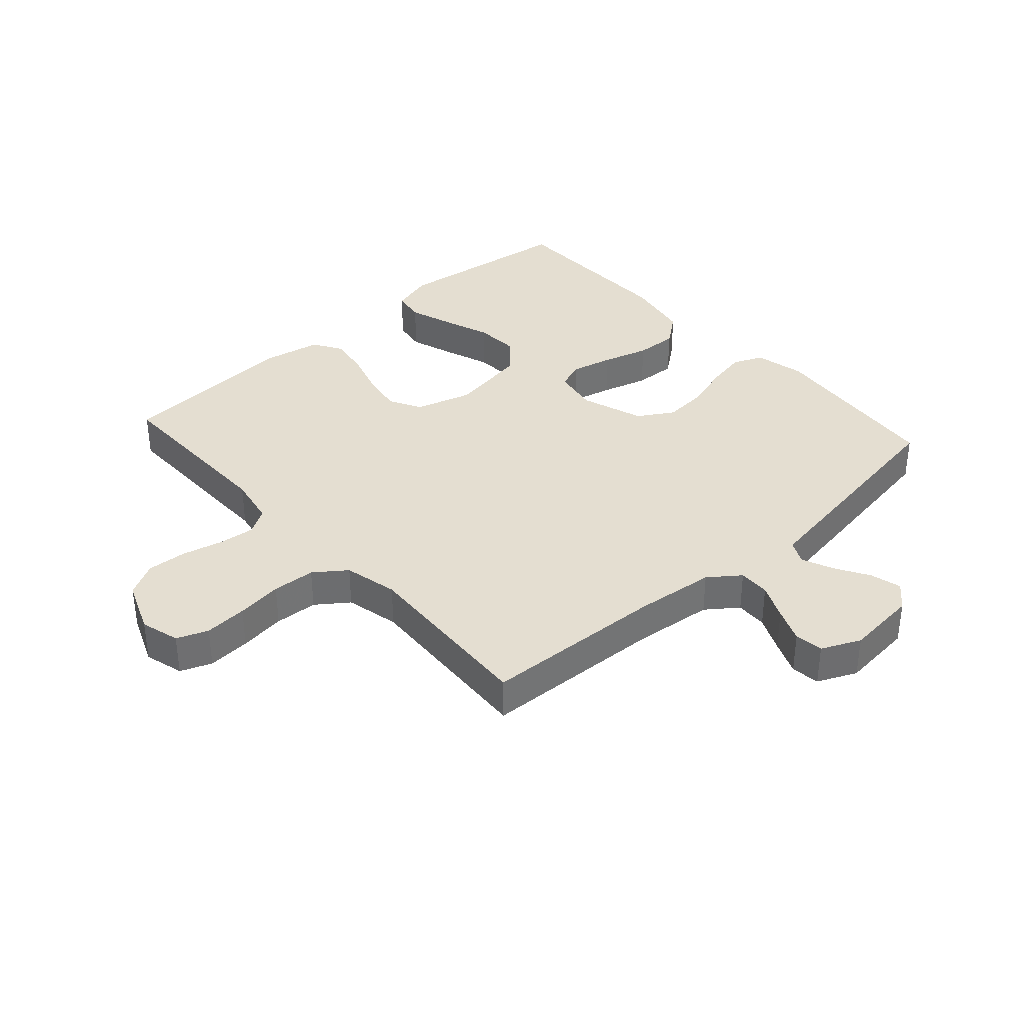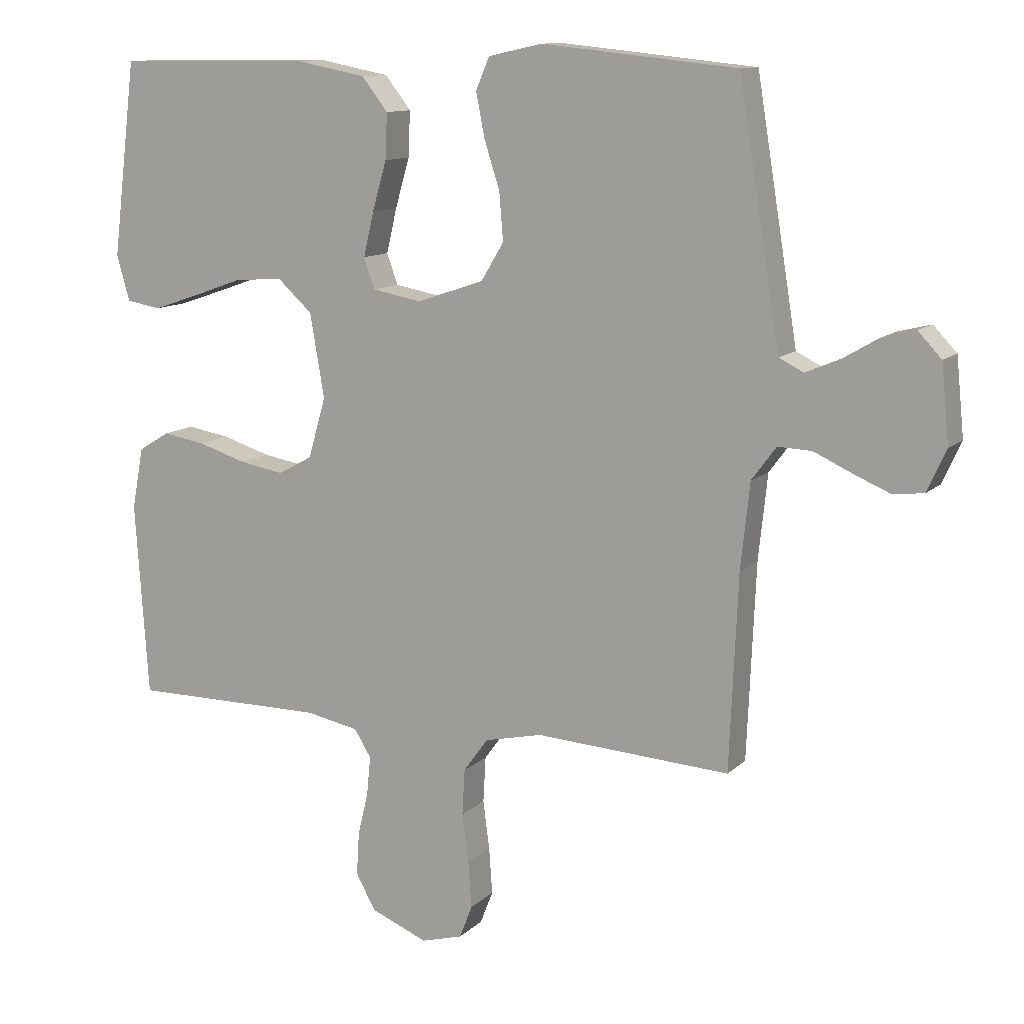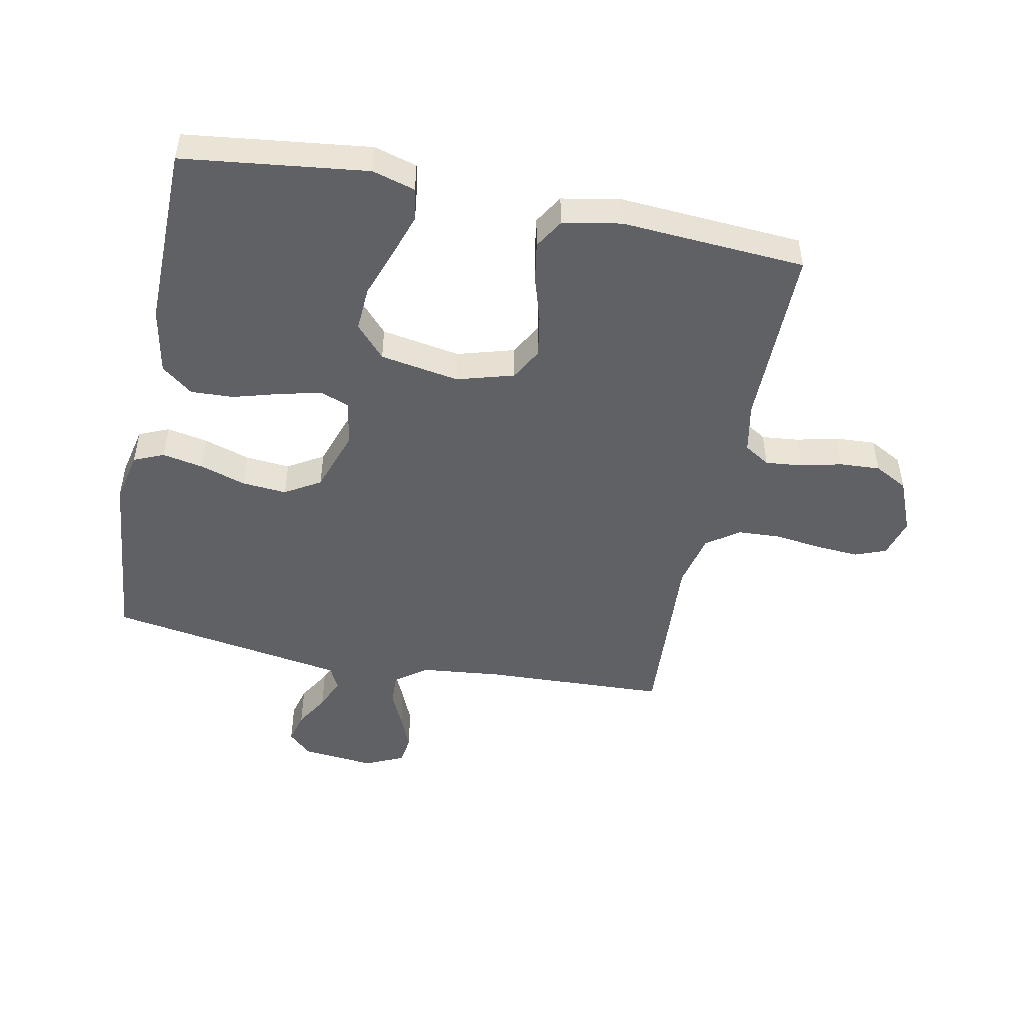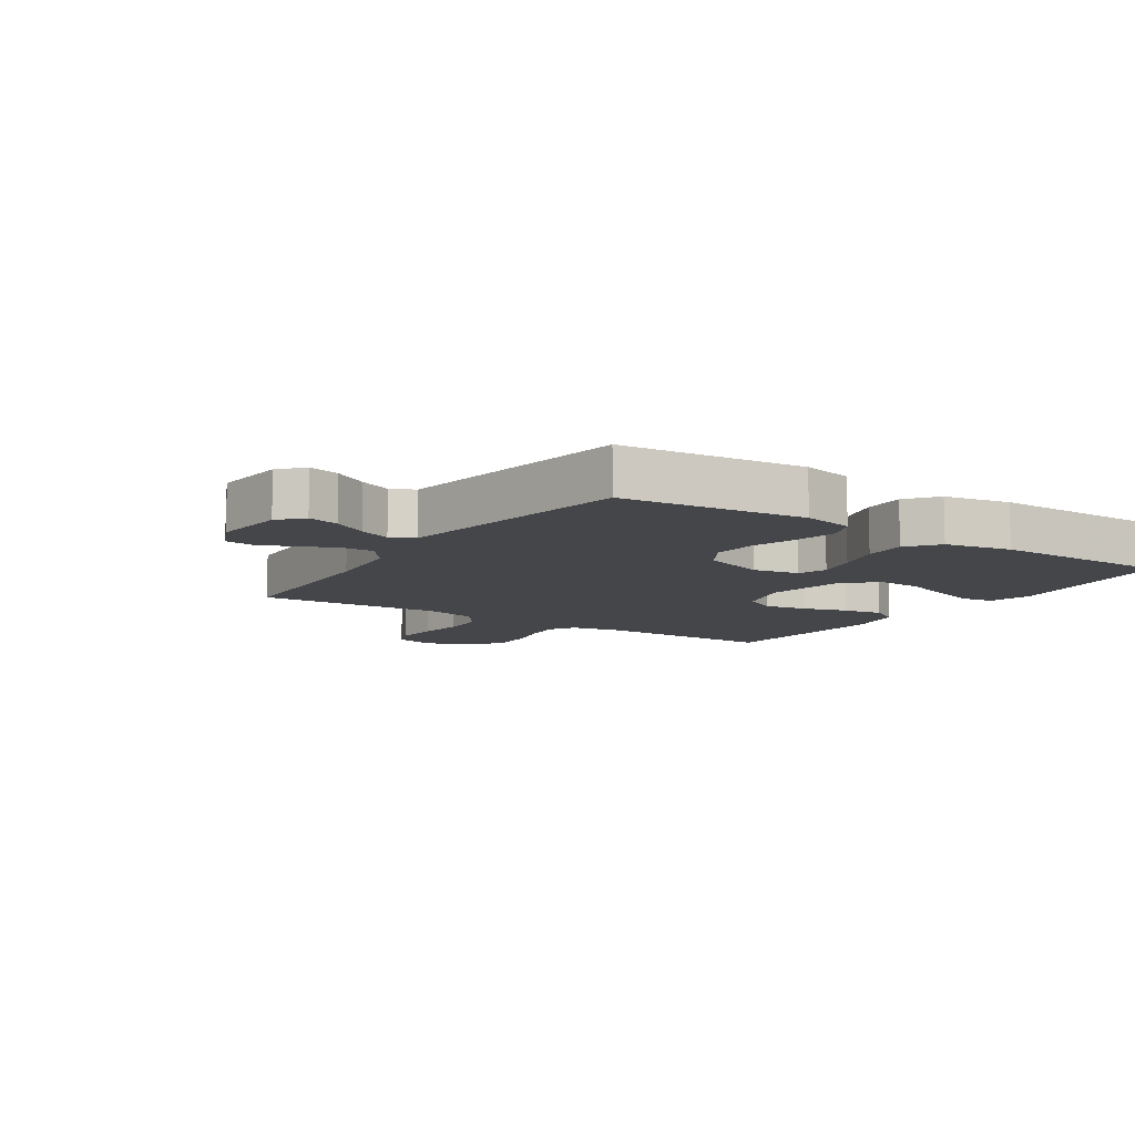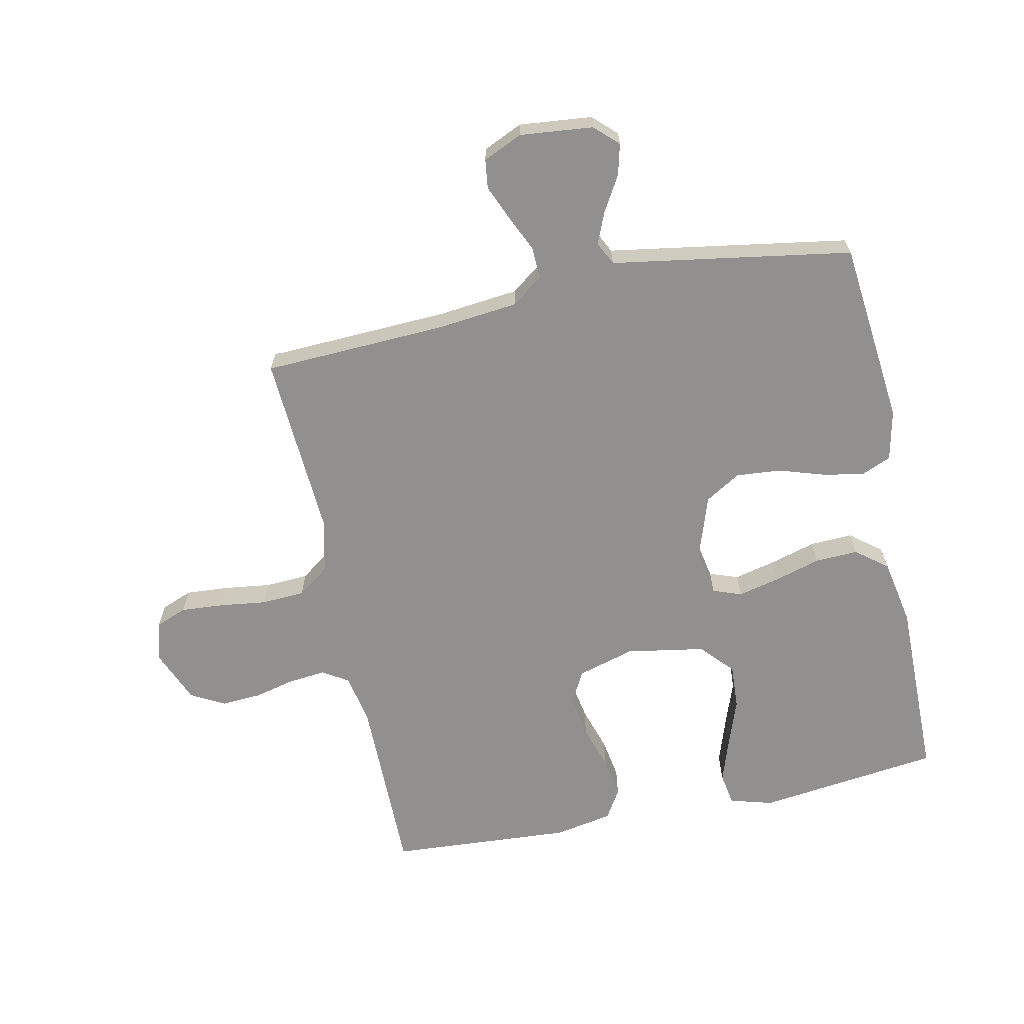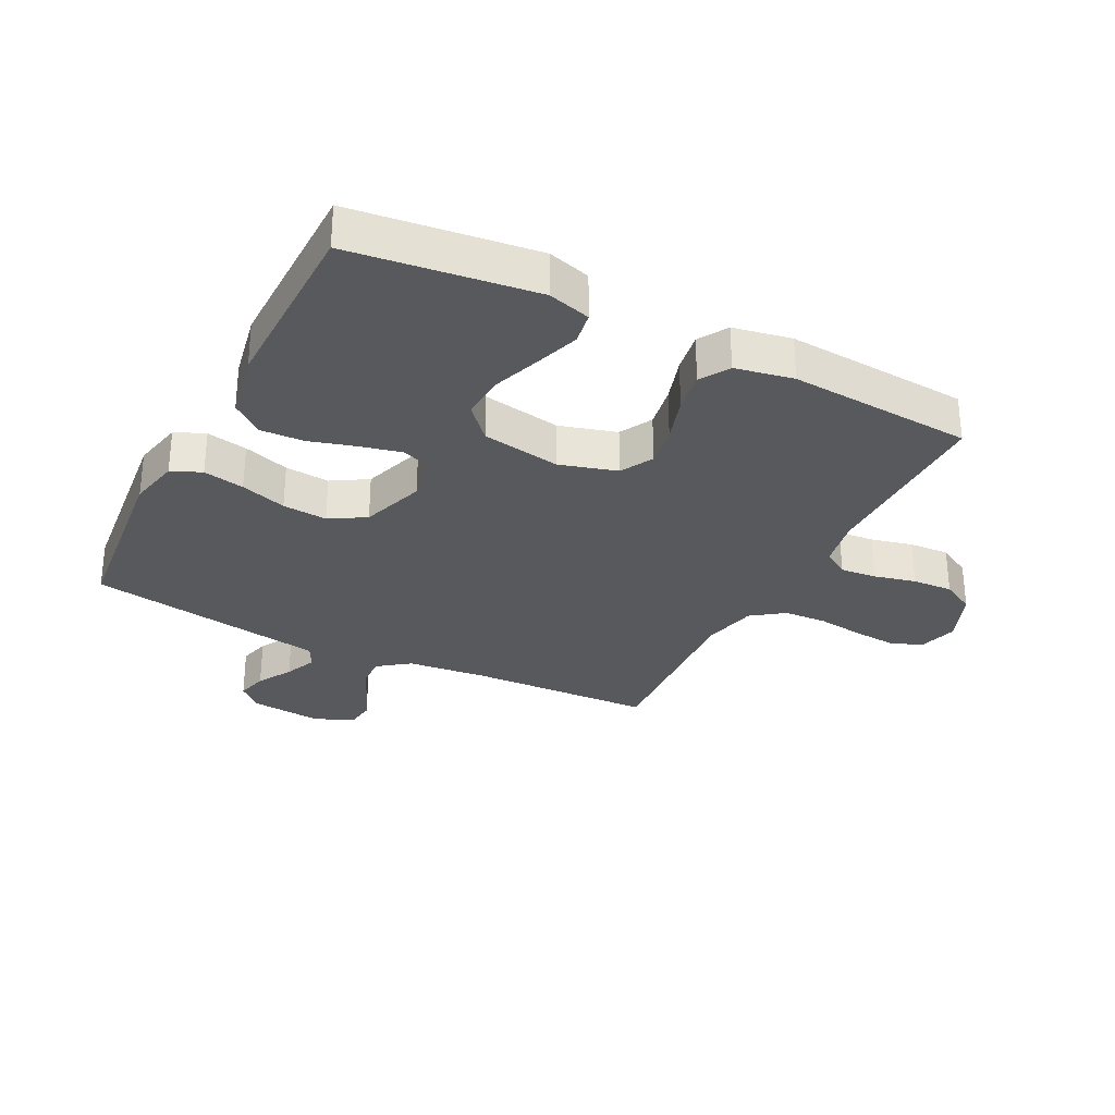
<metadata>
{"format":"obj","ext":"obj","renderer":"f3d","projection":"perspective","resolution":1024,"background":"white","views":[{"elev":36.4,"azim":-131.9,"up":"+Y"},{"elev":11.5,"azim":-153.5,"up":"+Z"},{"elev":-48.6,"azim":78.6,"up":"+Y"},{"elev":-9.6,"azim":-33.5,"up":"+Y"},{"elev":-65.7,"azim":-78.1,"up":"+Y"},{"elev":-30.1,"azim":63.0,"up":"+Y"}]}
</metadata>
<code>
v 0.5 0.07 0.5
v 0.537 0.07 0.2
v 0.517 0.07 0.13
v 0.464 0.07 0.121
v 0.392 0.07 0.145
v 0.313 0.07 0.173
v 0.24 0.07 0.177
v 0.187 0.07 0.129
v 0.165 0.07 0
v 0.192 0.07 -0.093
v 0.245 0.07 -0.122
v 0.314 0.07 -0.11
v 0.388 0.07 -0.087
v 0.454 0.07 -0.076
v 0.502 0.07 -0.105
v 0.52 0.07 -0.2
v 0.5 0.07 -0.5
v 0.2 0.07 -0.499
v 0.118 0.07 -0.515
v 0.092 0.07 -0.557
v 0.098 0.07 -0.617
v 0.114 0.07 -0.684
v 0.118 0.07 -0.75
v 0.088 0.07 -0.805
v 0 0.07 -0.841
v -0.064 0.07 -0.823
v -0.084 0.07 -0.772
v -0.079 0.07 -0.701
v -0.069 0.07 -0.625
v -0.073 0.07 -0.554
v -0.111 0.07 -0.502
v -0.2 0.07 -0.482
v -0.5 0.07 -0.5
v -0.513 0.07 -0.2
v -0.527 0.07 -0.068
v -0.565 0.07 -0.017
v -0.617 0.07 -0.019
v -0.676 0.07 -0.046
v -0.733 0.07 -0.07
v -0.78 0.07 -0.064
v -0.809 0.07 0
v -0.797 0.07 0.119
v -0.761 0.07 0.157
v -0.71 0.07 0.144
v -0.654 0.07 0.111
v -0.602 0.07 0.089
v -0.564 0.07 0.108
v -0.549 0.07 0.2
v -0.5 0.07 0.5
v -0.2 0.07 0.531
v -0.117 0.07 0.513
v -0.096 0.07 0.464
v -0.109 0.07 0.397
v -0.133 0.07 0.322
v -0.139 0.07 0.249
v -0.104 0.07 0.191
v 0 0.07 0.156
v 0.075 0.07 0.17
v 0.092 0.07 0.217
v 0.076 0.07 0.285
v 0.054 0.07 0.361
v 0.051 0.07 0.431
v 0.091 0.07 0.482
v 0.2 0.07 0.503
v 0.5 0 0.5
v 0.537 0 0.2
v 0.517 0 0.13
v 0.464 0 0.121
v 0.392 0 0.145
v 0.313 0 0.173
v 0.24 0 0.177
v 0.187 0 0.129
v 0.165 0 0
v 0.192 0 -0.093
v 0.245 0 -0.122
v 0.314 0 -0.11
v 0.388 0 -0.087
v 0.454 0 -0.076
v 0.502 0 -0.105
v 0.52 0 -0.2
v 0.5 0 -0.5
v 0.2 0 -0.499
v 0.118 0 -0.515
v 0.092 0 -0.557
v 0.098 0 -0.617
v 0.114 0 -0.684
v 0.118 0 -0.75
v 0.088 0 -0.805
v 0 0 -0.841
v -0.064 0 -0.823
v -0.084 0 -0.772
v -0.079 0 -0.701
v -0.069 0 -0.625
v -0.073 0 -0.554
v -0.111 0 -0.502
v -0.2 0 -0.482
v -0.5 0 -0.5
v -0.513 0 -0.2
v -0.527 0 -0.068
v -0.565 0 -0.017
v -0.617 0 -0.019
v -0.676 0 -0.046
v -0.733 0 -0.07
v -0.78 0 -0.064
v -0.809 0 0
v -0.797 0 0.119
v -0.761 0 0.157
v -0.71 0 0.144
v -0.654 0 0.111
v -0.602 0 0.089
v -0.564 0 0.108
v -0.549 0 0.2
v -0.5 0 0.5
v -0.2 0 0.531
v -0.117 0 0.513
v -0.096 0 0.464
v -0.109 0 0.397
v -0.133 0 0.322
v -0.139 0 0.249
v -0.104 0 0.191
v 0 0 0.156
v 0.075 0 0.17
v 0.092 0 0.217
v 0.076 0 0.285
v 0.054 0 0.361
v 0.051 0 0.431
v 0.091 0 0.482
v 0.2 0 0.503
f 4 5 6
f 3 4 6
f 2 3 6
f 1 2 6
f 64 1 6
f 63 64 6
f 62 63 6
f 61 62 6
f 60 61 6
f 59 60 6 7
f 58 59 7 8
f 57 58 8 9
f 56 57 9 10
f 52 53 54
f 51 52 54
f 50 51 54
f 49 50 54
f 48 49 54
f 47 48 54
f 46 47 54 55
f 43 44 45
f 42 43 45
f 41 42 45
f 40 41 45
f 39 40 45
f 38 39 45
f 37 38 45
f 36 37 45 46
f 46 55 56
f 36 46 56
f 35 36 56
f 32 33 34
f 35 56 10
f 34 35 10
f 32 34 10
f 31 32 10
f 27 28 29
f 26 27 29
f 25 26 29
f 24 25 29
f 23 24 29
f 22 23 29
f 21 22 29
f 20 21 29 30
f 16 17 18
f 15 16 18
f 14 15 18
f 13 14 18
f 12 13 18
f 11 12 18 19
f 20 30 31
f 19 20 31
f 11 19 31
f 10 11 31
f 70 69 68
f 70 68 67
f 70 67 66
f 70 66 65
f 70 65 128
f 70 128 127
f 70 127 126
f 70 126 125
f 70 125 124
f 71 70 124 123
f 72 71 123 122
f 73 72 122 121
f 74 73 121 120
f 118 117 116
f 118 116 115
f 118 115 114
f 118 114 113
f 118 113 112
f 118 112 111
f 119 118 111 110
f 109 108 107
f 109 107 106
f 109 106 105
f 109 105 104
f 109 104 103
f 109 103 102
f 109 102 101
f 110 109 101 100
f 120 119 110
f 120 110 100
f 120 100 99
f 98 97 96
f 74 120 99
f 74 99 98
f 74 98 96
f 74 96 95
f 93 92 91
f 93 91 90
f 93 90 89
f 93 89 88
f 93 88 87
f 93 87 86
f 93 86 85
f 94 93 85 84
f 82 81 80
f 82 80 79
f 82 79 78
f 82 78 77
f 82 77 76
f 83 82 76 75
f 95 94 84
f 95 84 83
f 95 83 75
f 95 75 74
f 1 65 66 2
f 2 66 67 3
f 3 67 68 4
f 4 68 69 5
f 5 69 70 6
f 6 70 71 7
f 7 71 72 8
f 8 72 73 9
f 9 73 74 10
f 10 74 75 11
f 11 75 76 12
f 12 76 77 13
f 13 77 78 14
f 14 78 79 15
f 15 79 80 16
f 16 80 81 17
f 17 81 82 18
f 18 82 83 19
f 19 83 84 20
f 20 84 85 21
f 21 85 86 22
f 22 86 87 23
f 23 87 88 24
f 24 88 89 25
f 25 89 90 26
f 26 90 91 27
f 27 91 92 28
f 28 92 93 29
f 29 93 94 30
f 30 94 95 31
f 31 95 96 32
f 32 96 97 33
f 33 97 98 34
f 34 98 99 35
f 35 99 100 36
f 36 100 101 37
f 37 101 102 38
f 38 102 103 39
f 39 103 104 40
f 40 104 105 41
f 41 105 106 42
f 42 106 107 43
f 43 107 108 44
f 44 108 109 45
f 45 109 110 46
f 46 110 111 47
f 47 111 112 48
f 48 112 113 49
f 49 113 114 50
f 50 114 115 51
f 51 115 116 52
f 52 116 117 53
f 53 117 118 54
f 54 118 119 55
f 55 119 120 56
f 56 120 121 57
f 57 121 122 58
f 58 122 123 59
f 59 123 124 60
f 60 124 125 61
f 61 125 126 62
f 62 126 127 63
f 63 127 128 64
f 64 128 65 1

</code>
